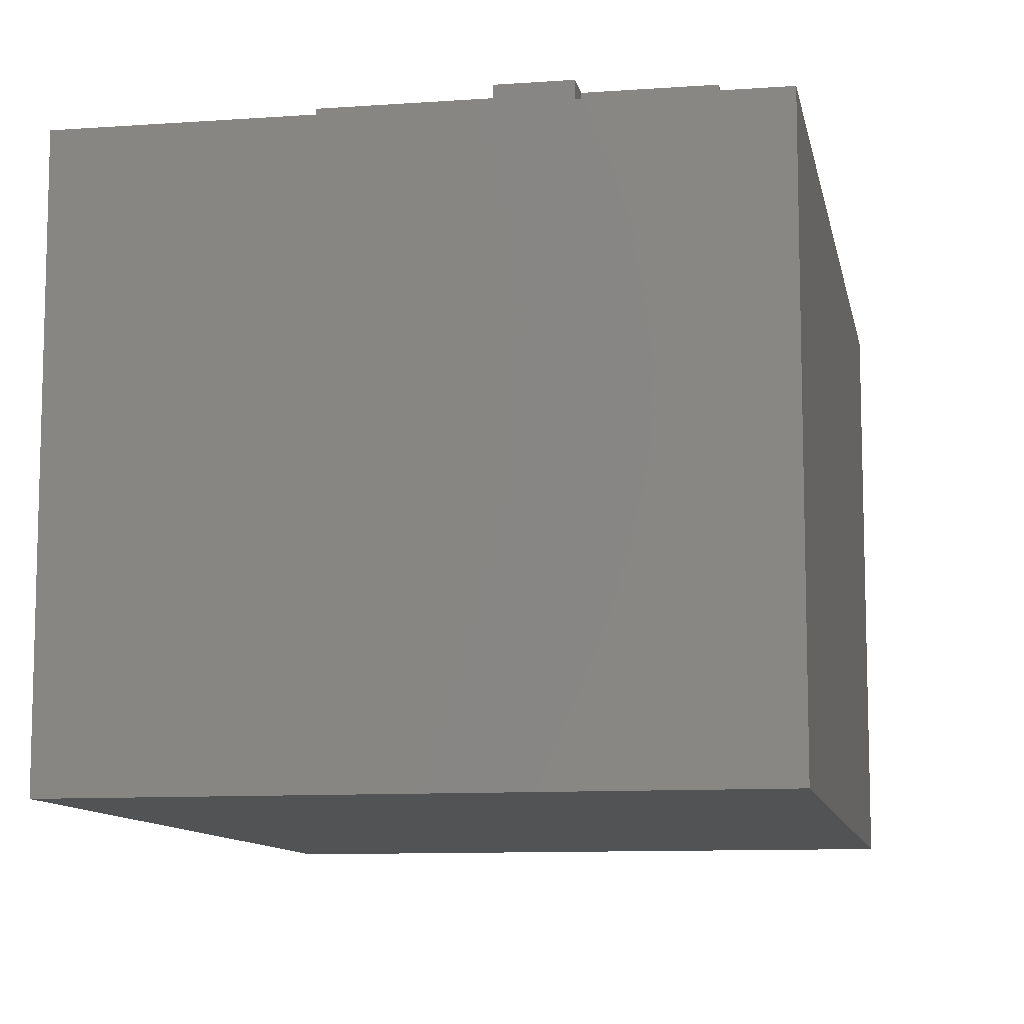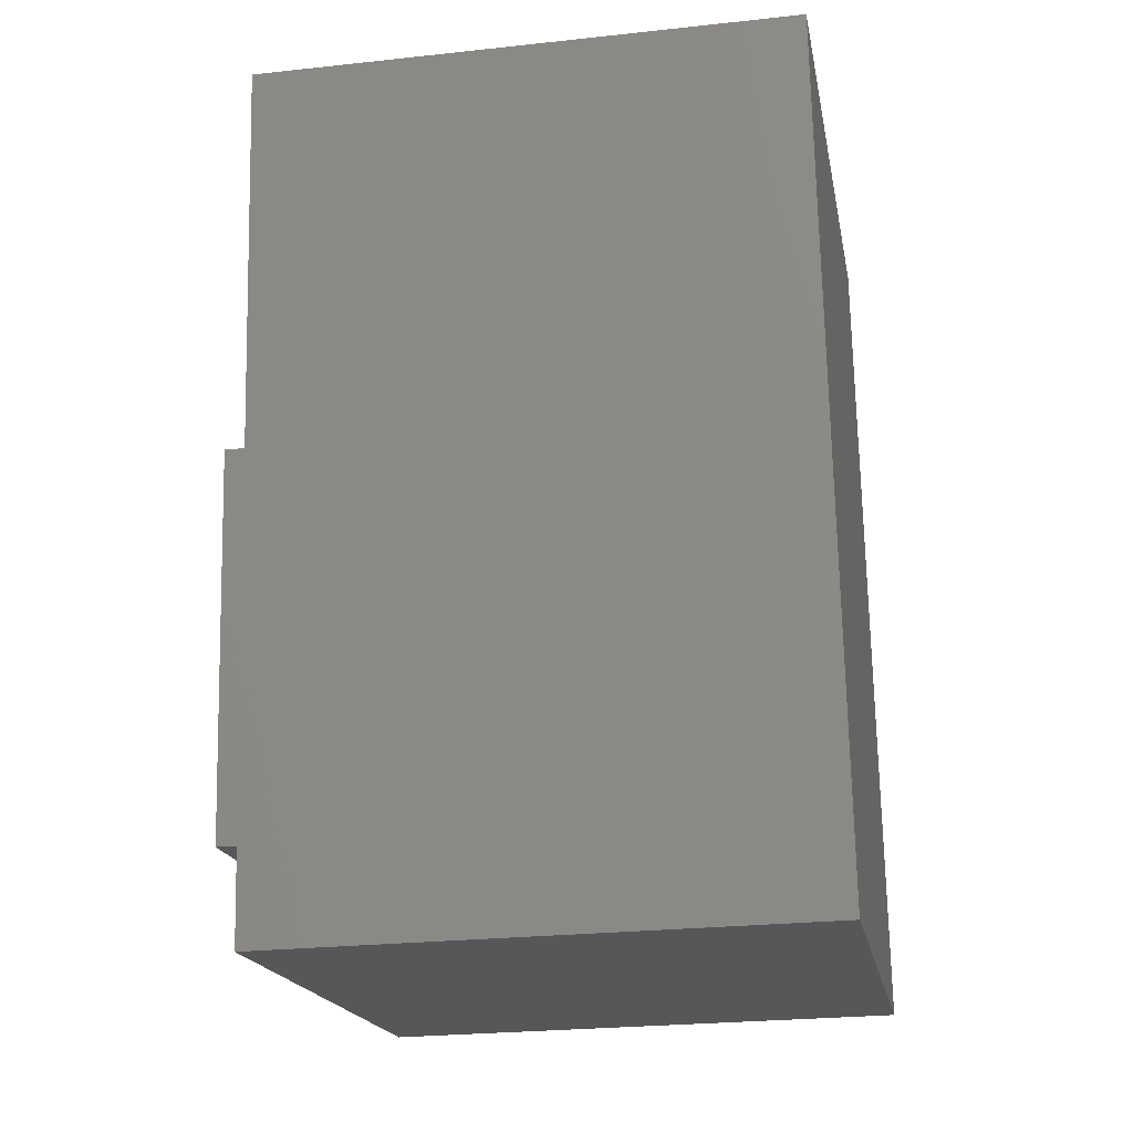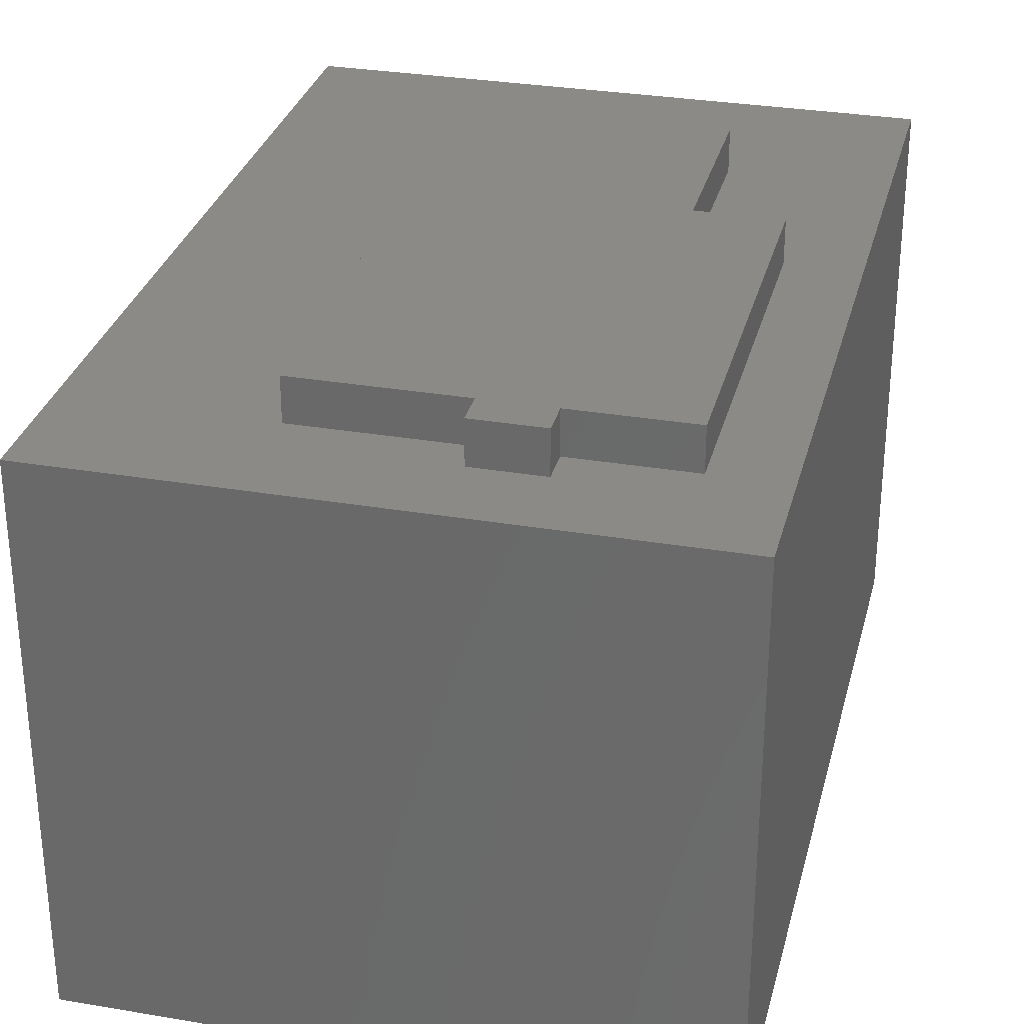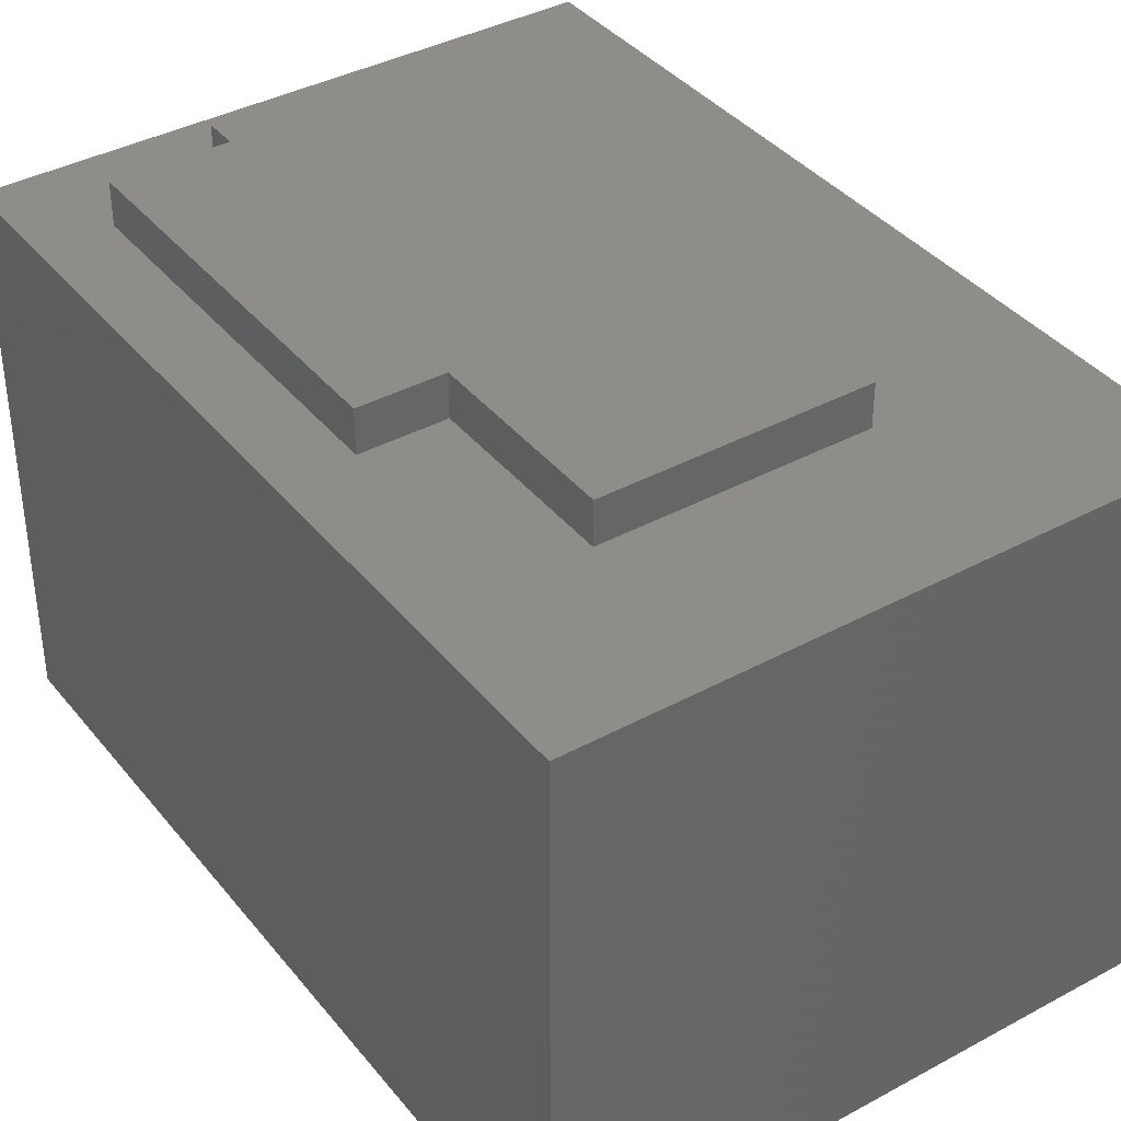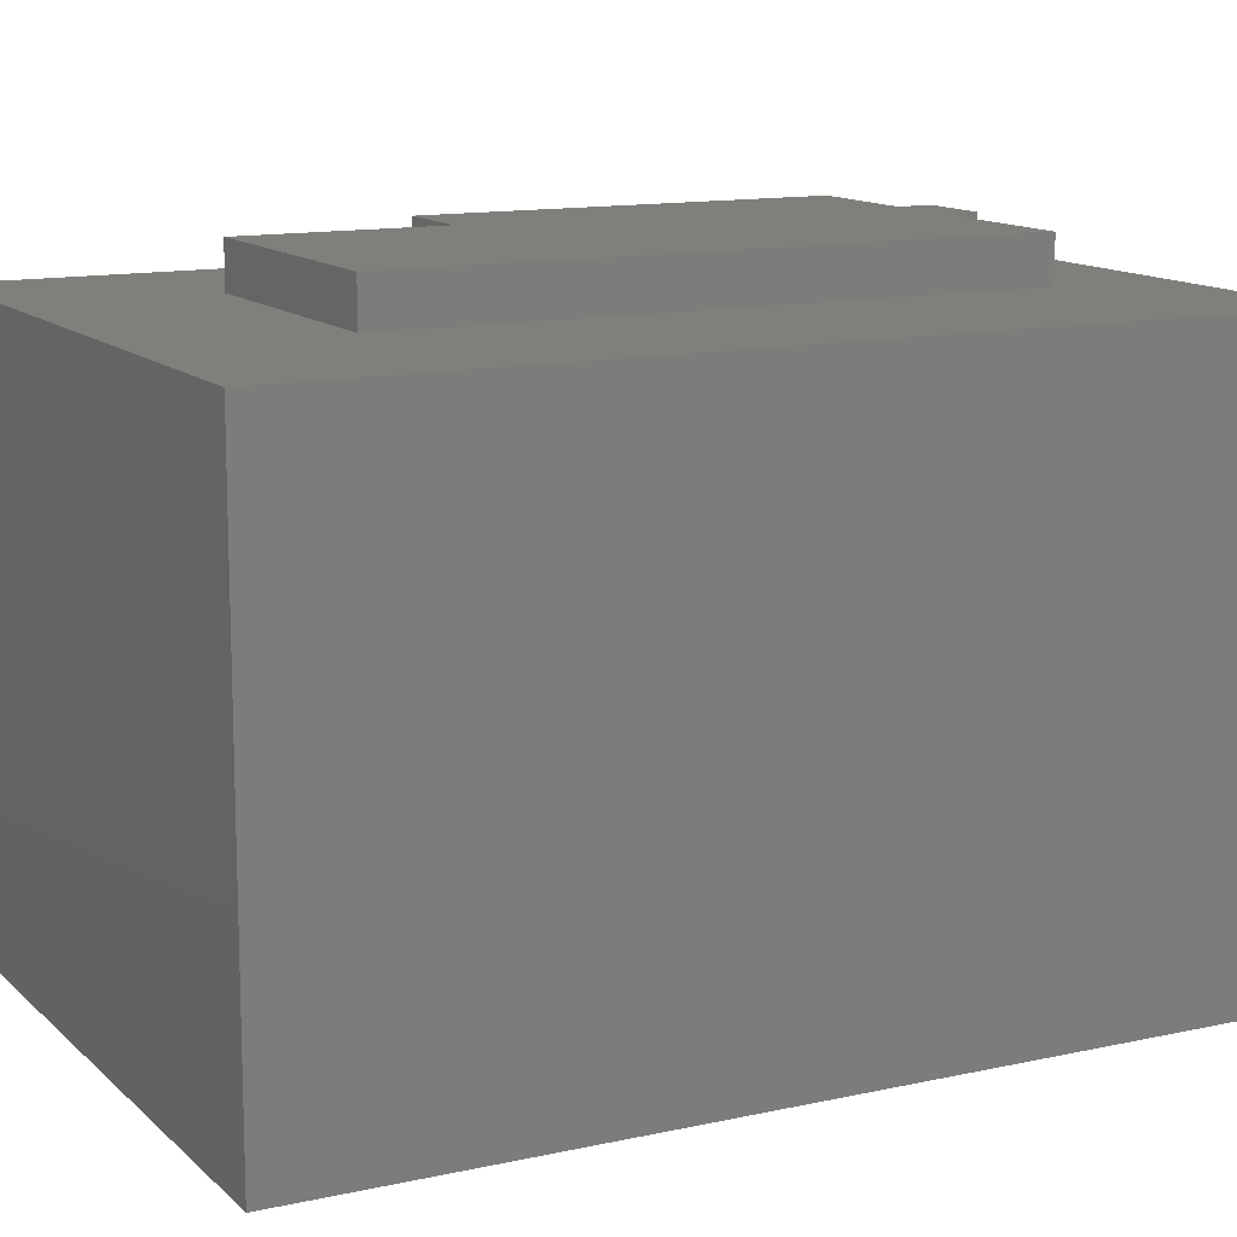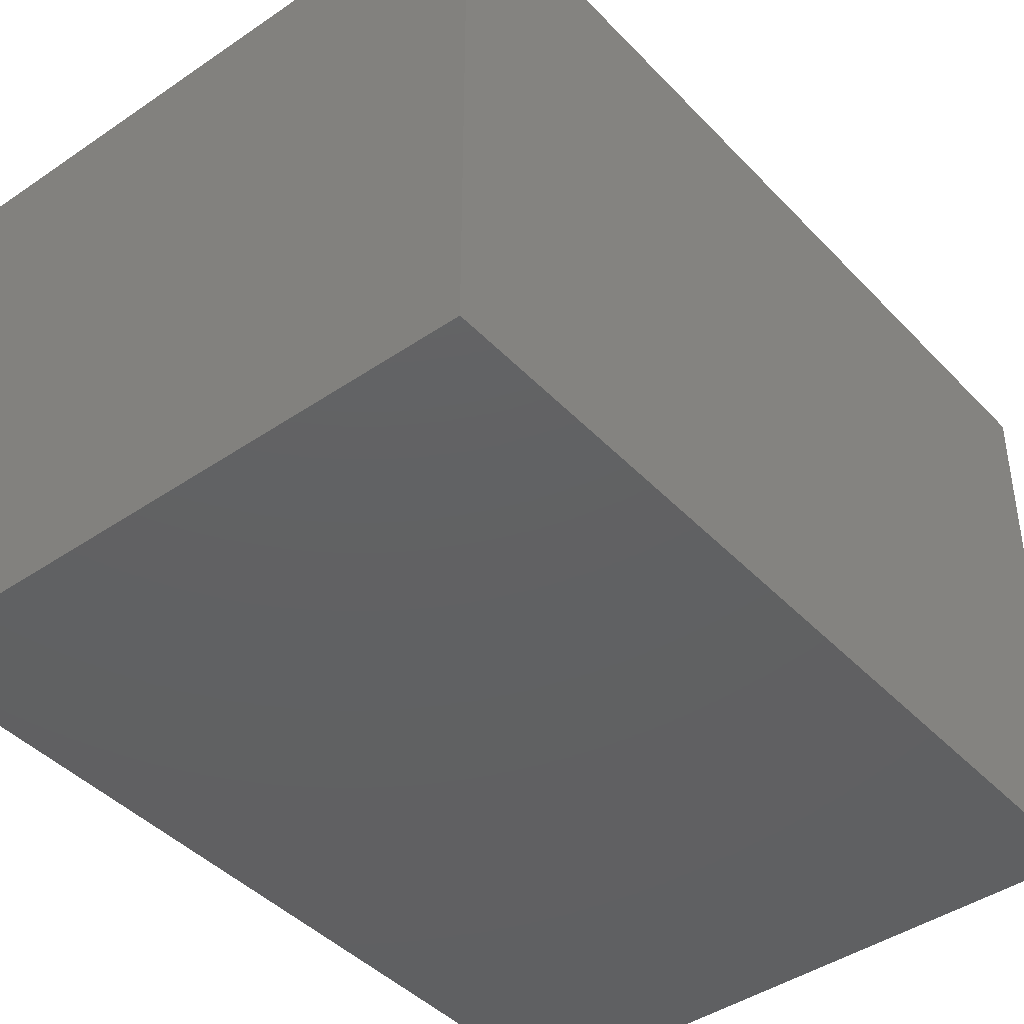
<metadata>
{"format":"stl","ext":"stl","renderer":"f3d","projection":"perspective","resolution":1024,"background":"white","views":[{"elev":-10.1,"azim":3.2,"up":"+Z"},{"elev":-25.2,"azim":100.0,"up":"+Y"},{"elev":30.5,"azim":6.6,"up":"+Z"},{"elev":38.6,"azim":138.4,"up":"+Z"},{"elev":12.6,"azim":-124.6,"up":"+Z"},{"elev":-42.7,"azim":-148.0,"up":"+Z"}]}
</metadata>
<code>
# stl→obj: 30 verts, 56 faces
v 48.26 -27.78 15.54
v 25.45 -24.88 -5.048
v 48.26 -27.78 -5.048
v 25.45 -24.88 15.54
v 29.56 7.48 15.54
v 29.56 7.48 -5.048
v 47.95 -8.715 15.54
v 45.74 -1.112 15.54
v 44.83 -8.318 15.54
v 33.27 -21.7 15.54
v 39.08 -23.71 15.54
v 41.64 -24.03 15.54
v 41.8 -22.78 15.54
v 46.09 -23.33 15.54
v 36.05 0.1199 15.54
v 52.37 4.583 15.54
v 36.04 0.08215 15.54
v 39.24 -22.46 15.54
v 52.37 4.583 -5.048
v 44.83 -8.318 17.15
v 47.95 -8.715 17.15
v 45.74 -1.112 17.15
v 36.05 0.1199 17.15
v 36.04 0.08215 17.15
v 33.27 -21.7 17.15
v 39.24 -22.46 17.15
v 39.08 -23.71 17.15
v 41.64 -24.03 17.15
v 41.8 -22.78 17.15
v 46.09 -23.33 17.15
f 1 2 3
f 2 1 4
f 5 2 4
f 2 5 6
f 7 8 9
f 4 10 5
f 10 4 1
f 10 1 11
f 11 1 12
f 12 1 13
f 13 1 14
f 14 1 7
f 5 15 16
f 15 5 10
f 15 10 17
f 16 15 8
f 16 8 7
f 16 7 1
f 18 10 11
f 6 3 2
f 3 6 19
f 20 7 9
f 7 20 21
f 8 20 9
f 20 8 22
f 23 17 24
f 17 23 15
f 24 10 25
f 10 24 17
f 26 10 18
f 10 26 25
f 26 11 27
f 11 26 18
f 28 11 12
f 11 28 27
f 13 28 12
f 28 13 29
f 28 26 27
f 30 20 29
f 20 30 21
f 26 24 25
f 24 26 23
f 23 26 22
f 22 26 29
f 29 26 28
f 22 29 20
f 19 1 3
f 1 19 16
f 30 13 14
f 13 30 29
f 23 8 15
f 8 23 22
f 5 19 6
f 19 5 16
f 7 30 14
f 30 7 21

</code>
